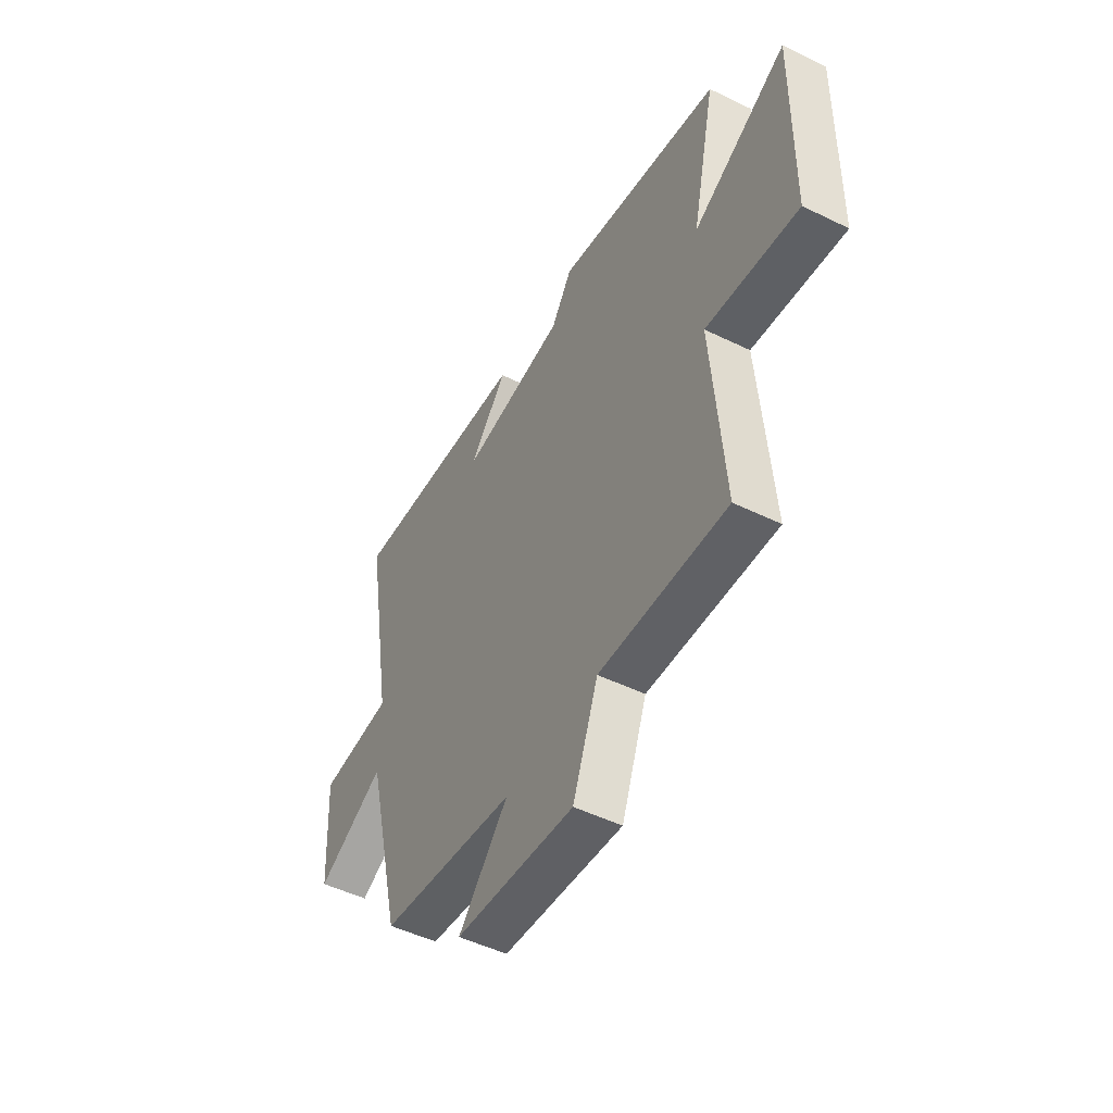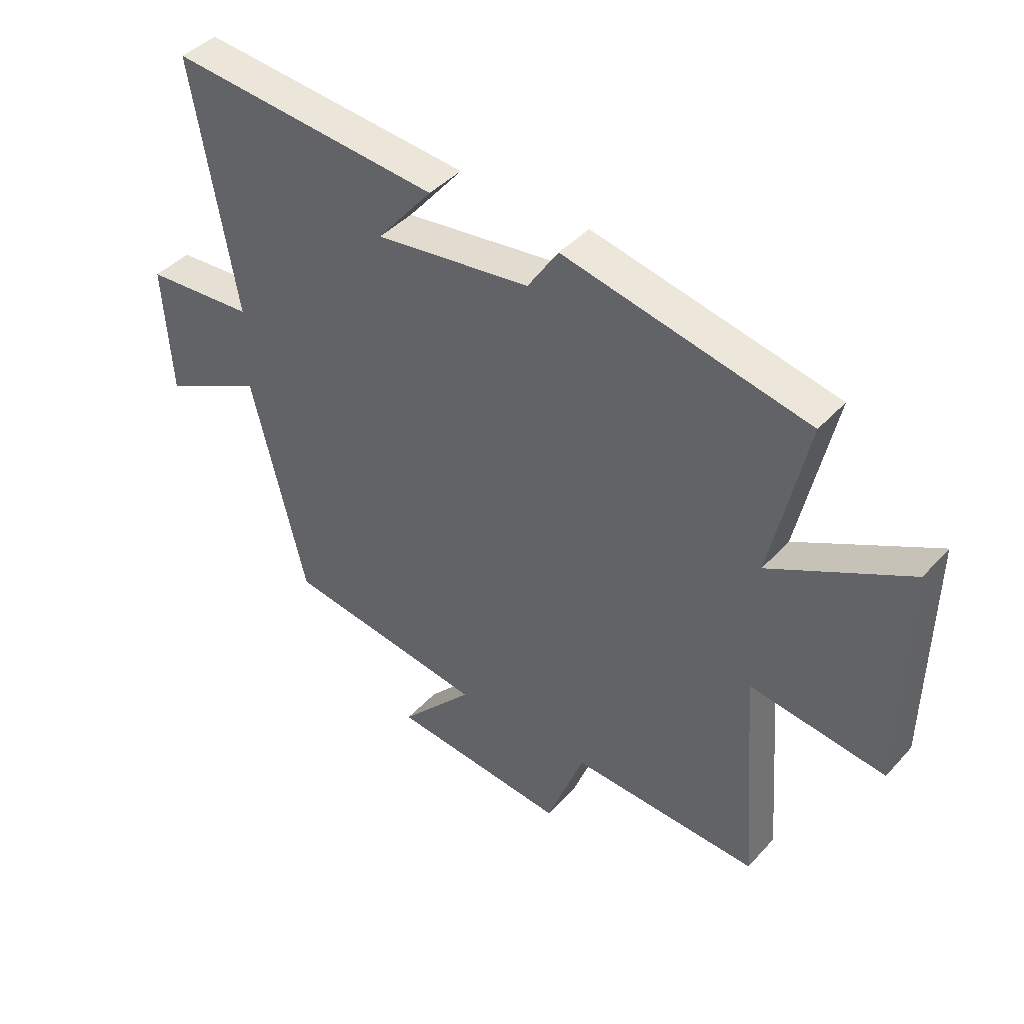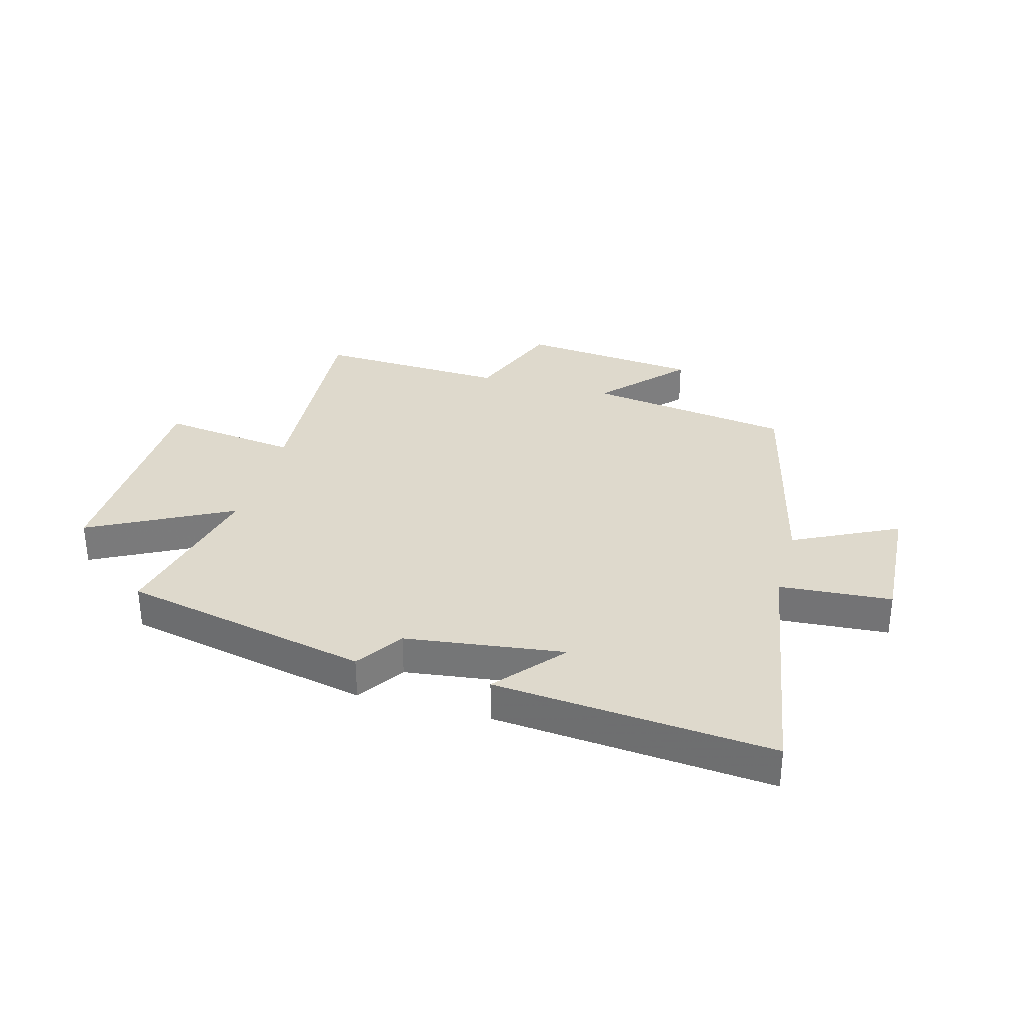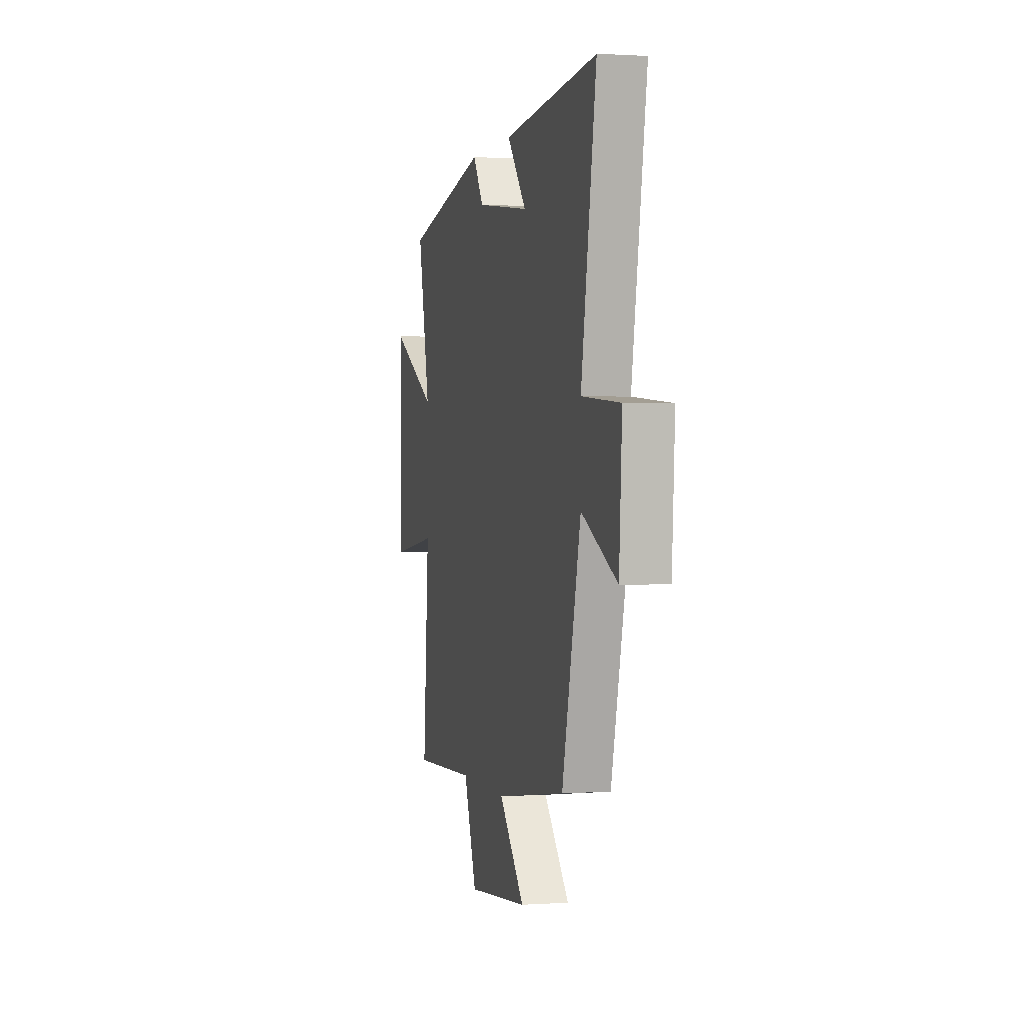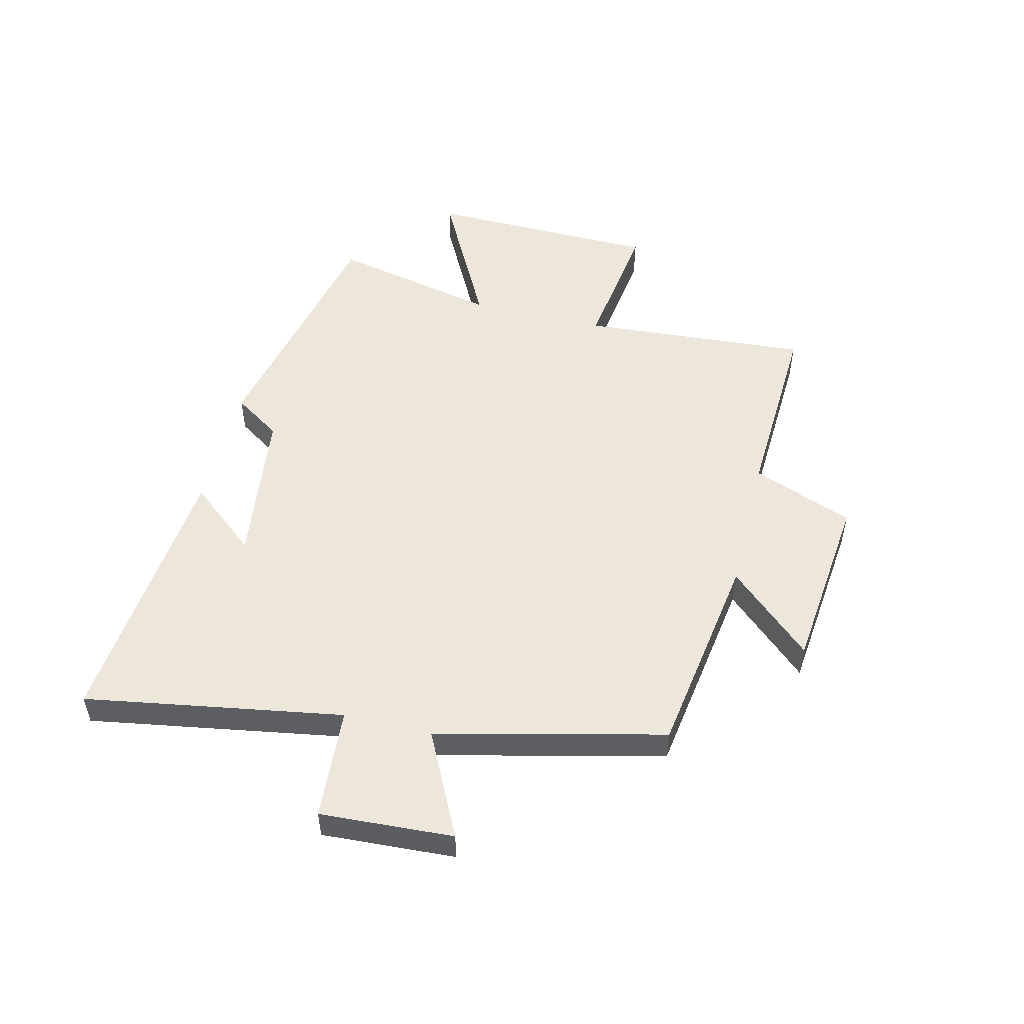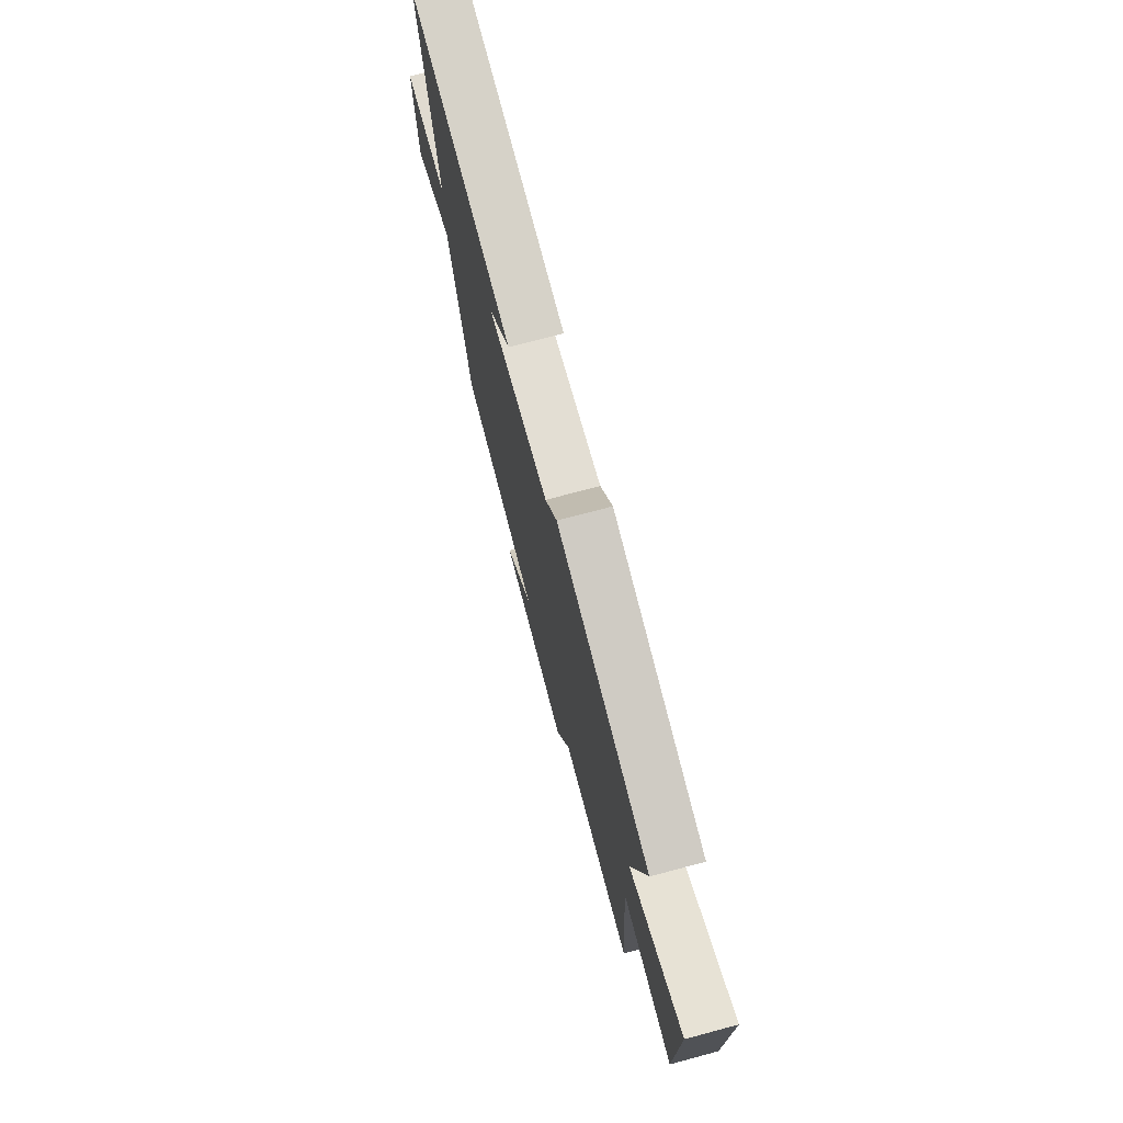
<metadata>
{"format":"obj","ext":"obj","renderer":"f3d","projection":"perspective","resolution":1024,"background":"white","views":[{"elev":-49.9,"azim":-118.2,"up":"+Z"},{"elev":42.2,"azim":-141.7,"up":"+Z"},{"elev":32.1,"azim":15.5,"up":"+Y"},{"elev":1.1,"azim":76.1,"up":"+Z"},{"elev":51.6,"azim":103.9,"up":"+Y"},{"elev":73.7,"azim":-104.9,"up":"+Z"}]}
</metadata>
<code>
v 0.405 0.07 -0.447
v 0.049 0.07 -0.5
v 0.179 0.07 -0.643
v -0.133 0.07 -0.675
v -0.199 0.07 -0.5
v -0.53 0.07 -0.515
v -0.5 0.07 -0.121
v -0.738 0.07 -0.153
v -0.744 0.07 0.247
v -0.5 0.07 0.119
v -0.563 0.07 0.408
v -0.134 0.07 0.5
v -0.08 0.07 0.418
v 0.194 0.07 0.382
v 0.096 0.07 0.5
v 0.576 0.07 0.543
v 0.5 0.07 0.099
v 0.694 0.07 0.085
v 0.68 0.07 -0.145
v 0.5 0.07 -0.055
v 0.405 0 -0.447
v 0.049 0 -0.5
v 0.179 0 -0.643
v -0.133 0 -0.675
v -0.199 0 -0.5
v -0.53 0 -0.515
v -0.5 0 -0.121
v -0.738 0 -0.153
v -0.744 0 0.247
v -0.5 0 0.119
v -0.563 0 0.408
v -0.134 0 0.5
v -0.08 0 0.418
v 0.194 0 0.382
v 0.096 0 0.5
v 0.576 0 0.543
v 0.5 0 0.099
v 0.694 0 0.085
v 0.68 0 -0.145
v 0.5 0 -0.055
f 17 18 19 20
f 17 20 1 2
f 14 15 16 17
f 13 14 17 2
f 12 13 2
f 11 12 2
f 10 11 2
f 7 8 9 10
f 7 10 2
f 5 6 7
f 5 7 2 3
f 3 4 5
f 40 39 38 37
f 22 21 40 37
f 37 36 35 34
f 22 37 34 33
f 22 33 32
f 22 32 31
f 22 31 30
f 30 29 28 27
f 22 30 27
f 27 26 25
f 23 22 27 25
f 25 24 23
f 1 21 22 2
f 2 22 23 3
f 3 23 24 4
f 4 24 25 5
f 5 25 26 6
f 6 26 27 7
f 7 27 28 8
f 8 28 29 9
f 9 29 30 10
f 10 30 31 11
f 11 31 32 12
f 12 32 33 13
f 13 33 34 14
f 14 34 35 15
f 15 35 36 16
f 16 36 37 17
f 17 37 38 18
f 18 38 39 19
f 19 39 40 20
f 20 40 21 1

</code>
